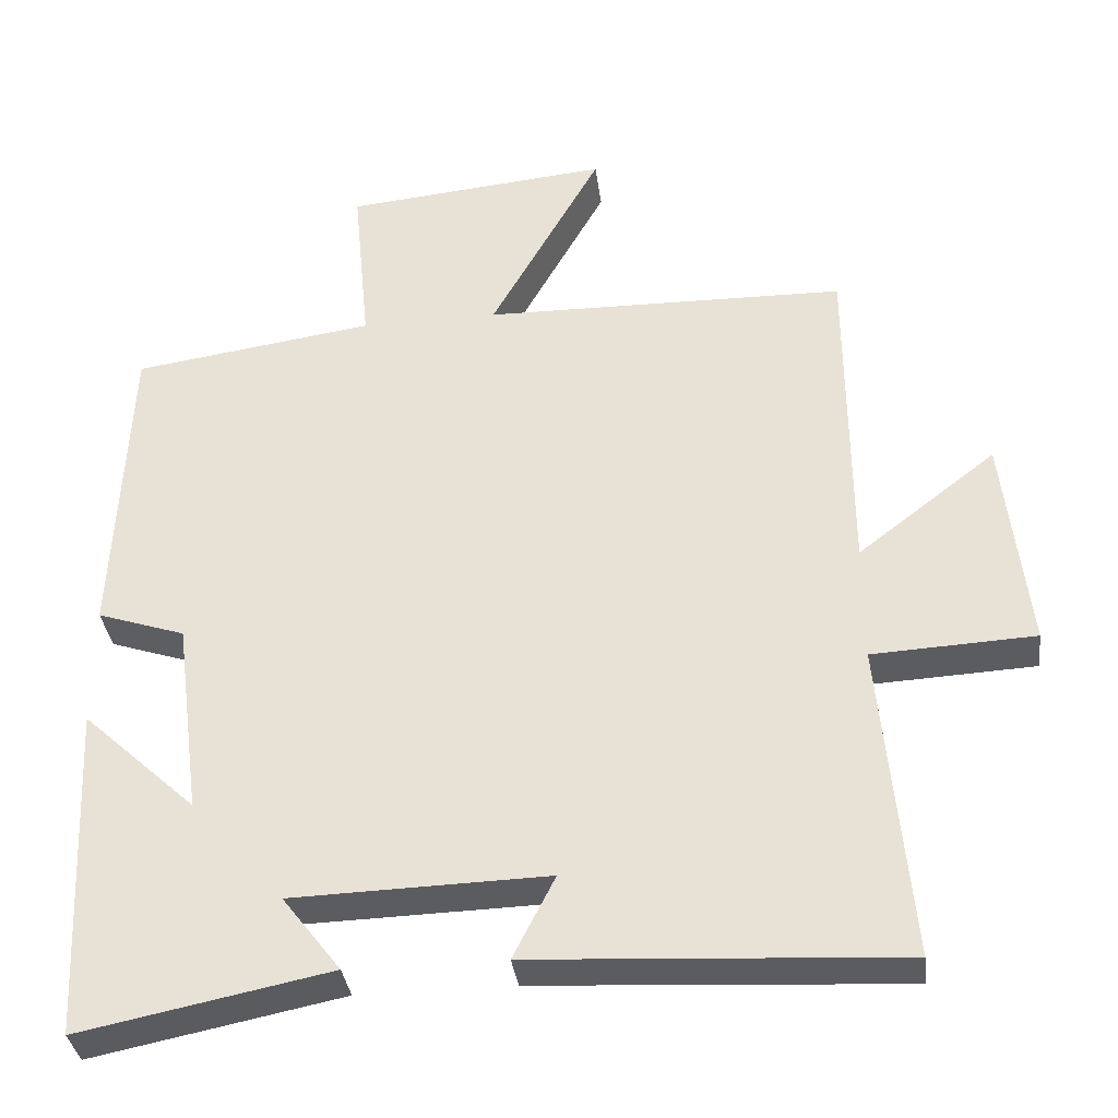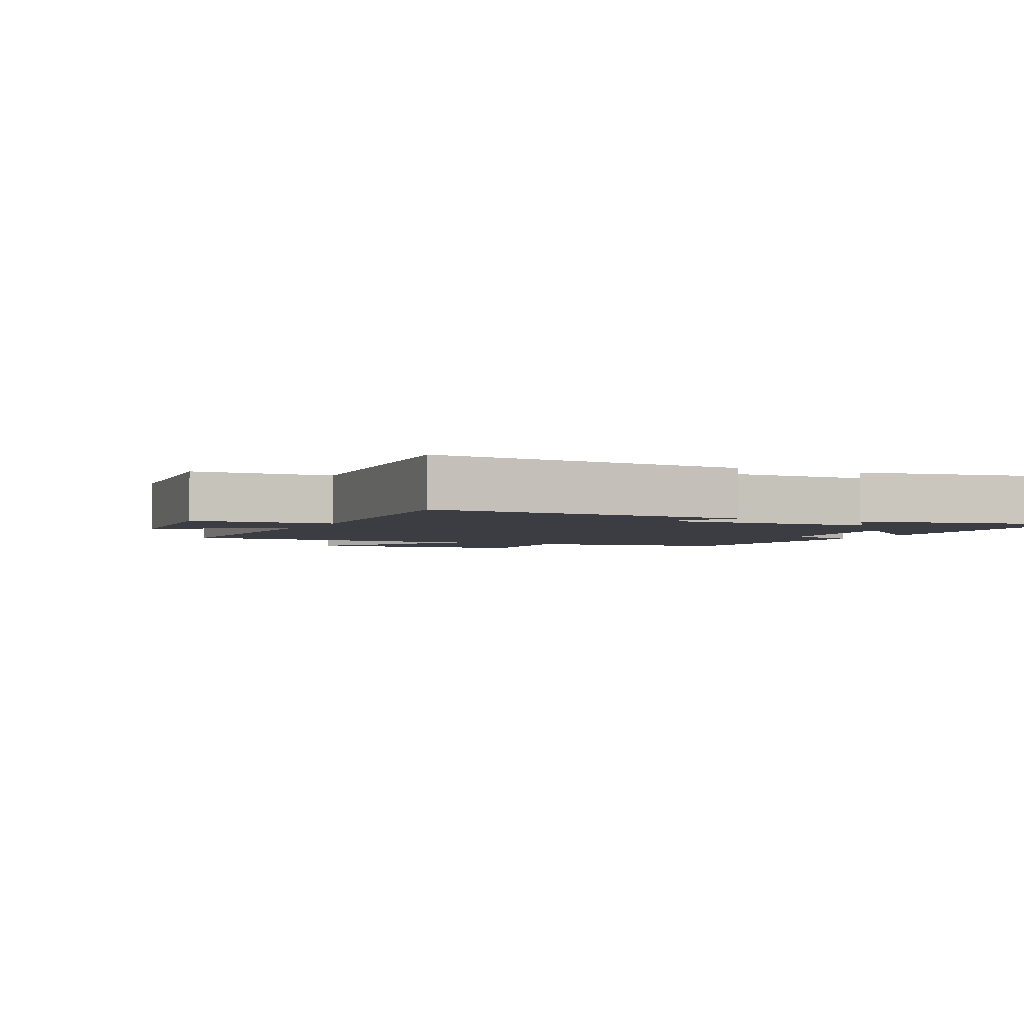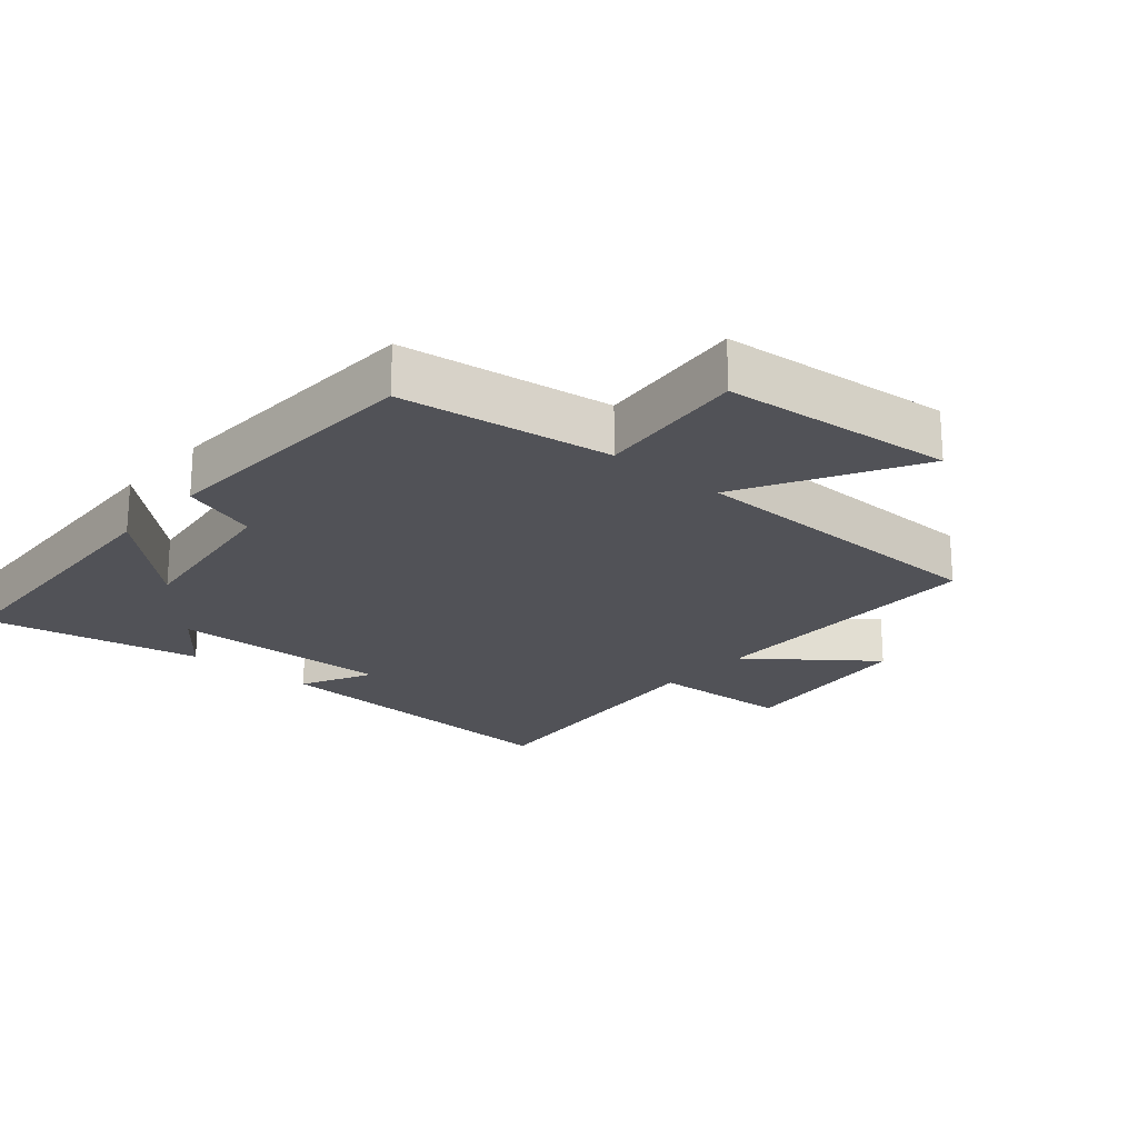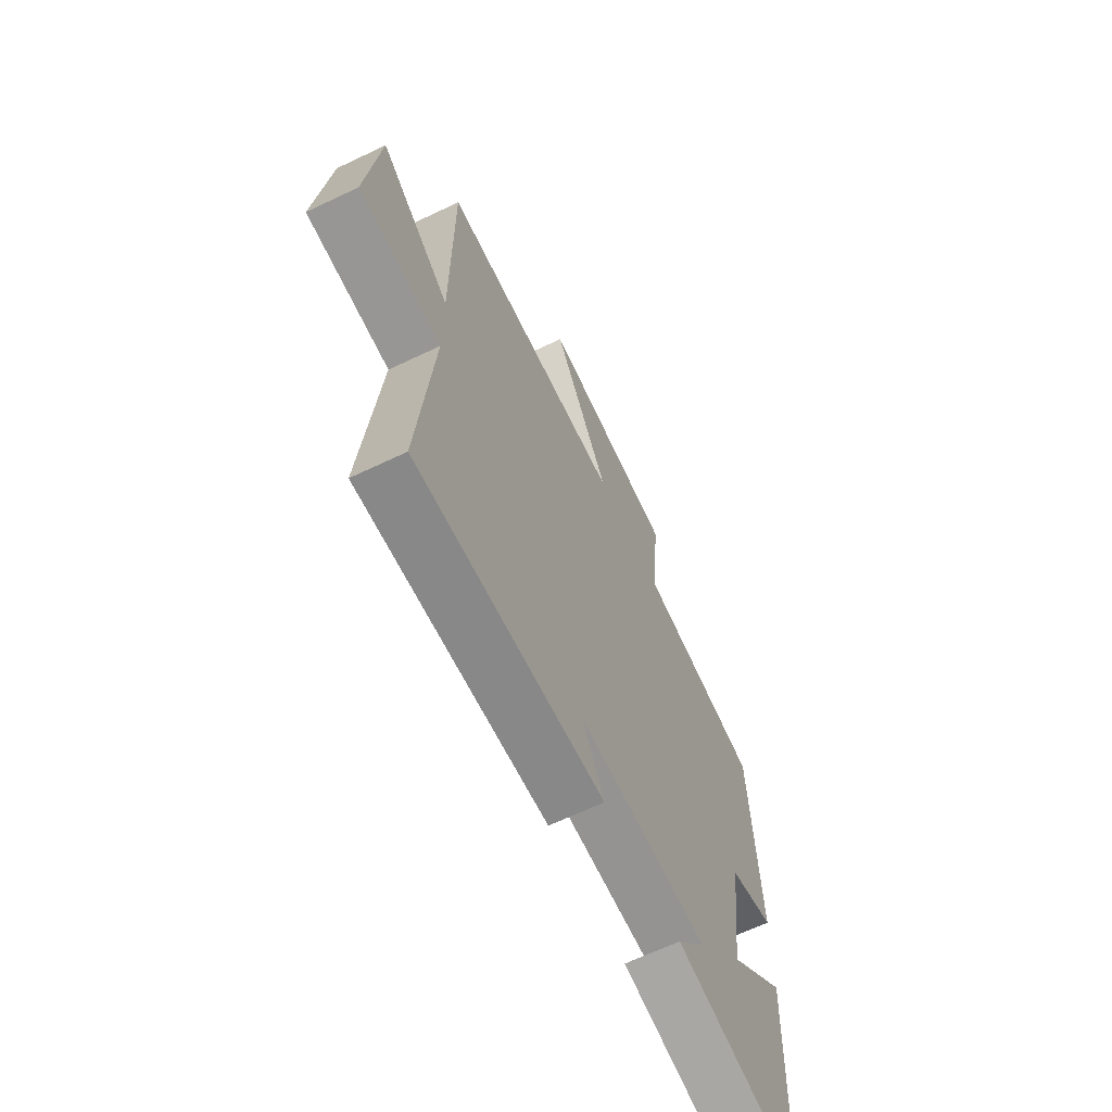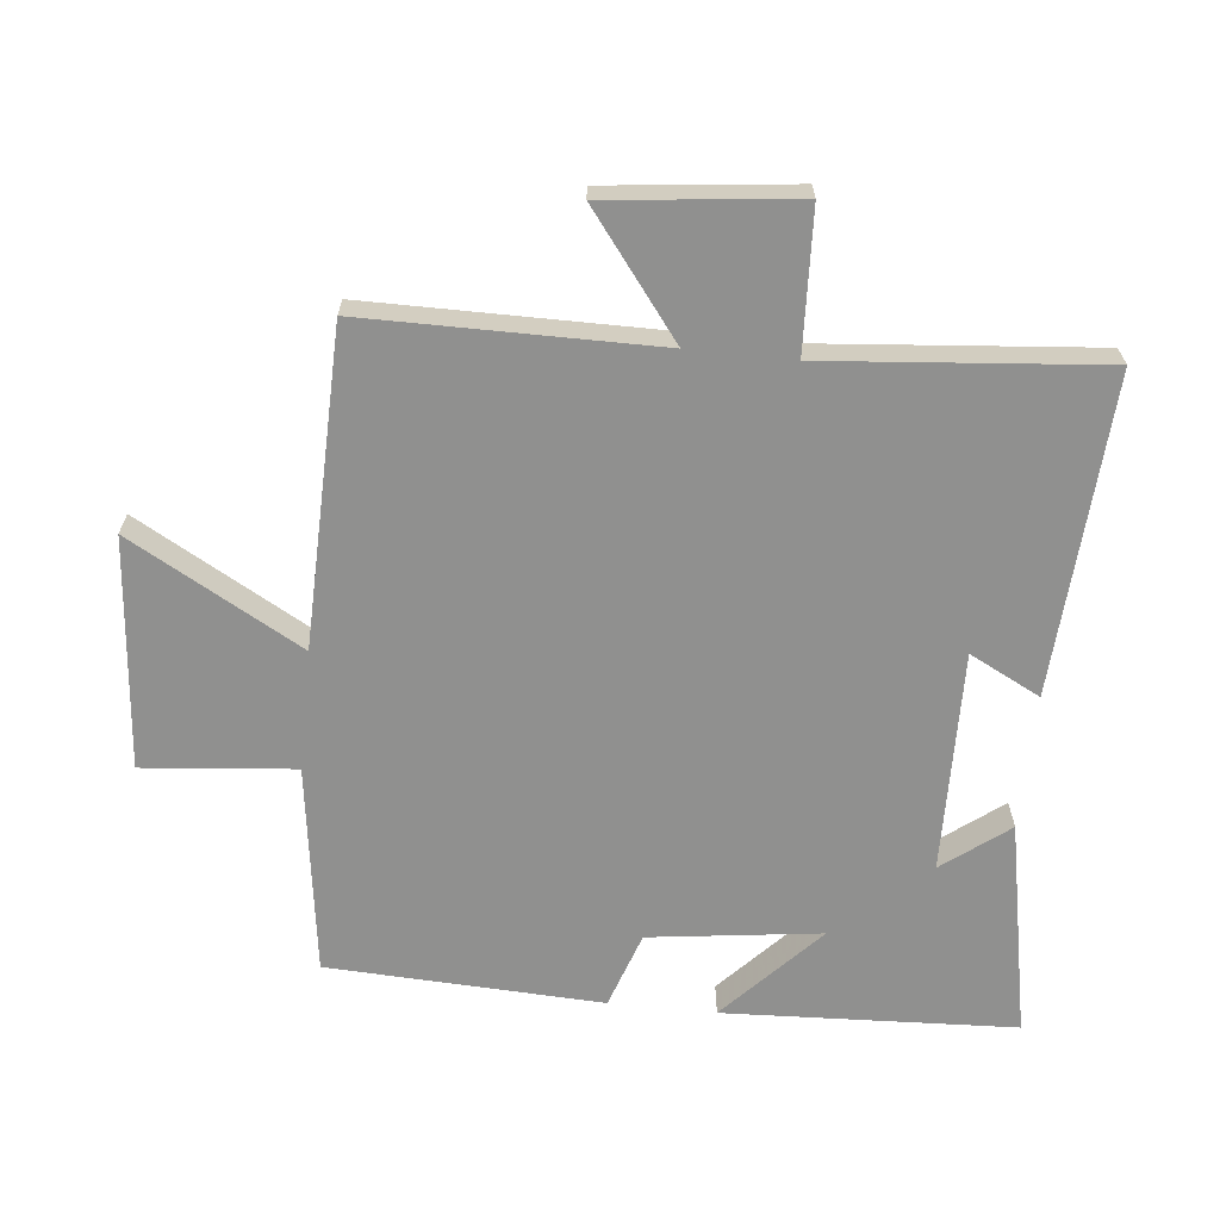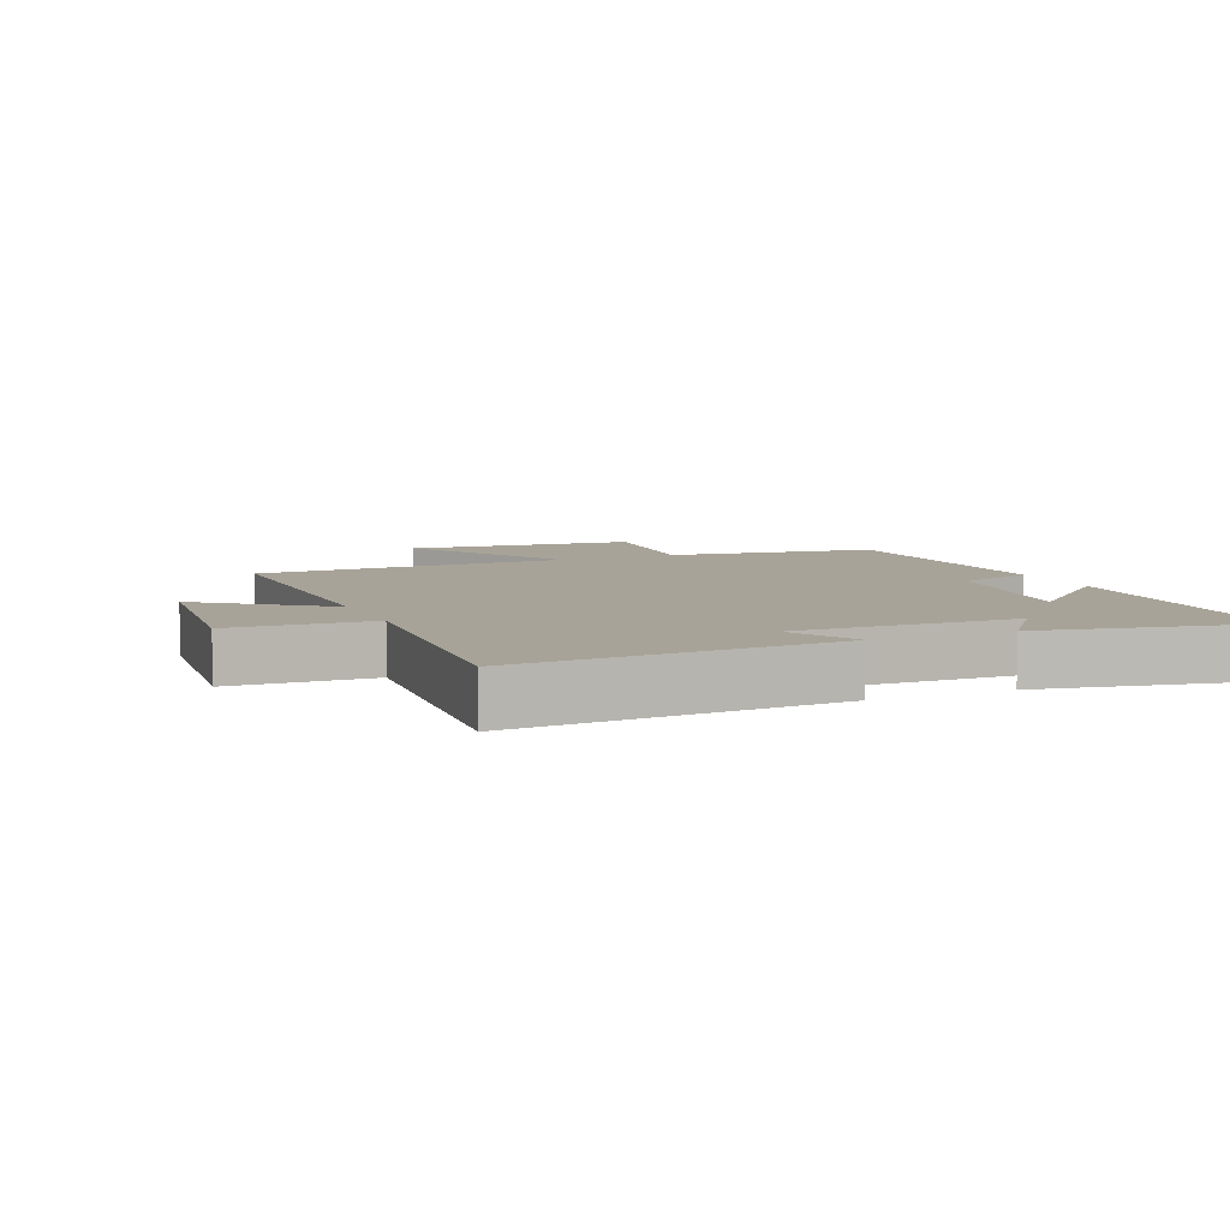
<metadata>
{"format":"obj","ext":"obj","renderer":"f3d","projection":"perspective","resolution":1024,"background":"white","views":[{"elev":-35.2,"azim":7.4,"up":"+Z"},{"elev":-2.9,"azim":153.6,"up":"+Y"},{"elev":-21.5,"azim":-40.7,"up":"+Y"},{"elev":-65.6,"azim":115.6,"up":"+Z"},{"elev":-65.5,"azim":84.0,"up":"+Y"},{"elev":6.9,"azim":156.5,"up":"+Y"}]}
</metadata>
<code>
v -0.482 0.07 0.455
v -0.163 0.07 0.5
v -0.185 0.07 0.729
v 0.165 0.07 0.761
v 0.019 0.07 0.5
v 0.498 0.07 0.49
v 0.5 0.07 0.048
v 0.682 0.07 0.188
v 0.714 0.07 -0.098
v 0.5 0.07 -0.108
v 0.538 0.07 -0.528
v 0.054 0.07 -0.5
v 0.109 0.07 -0.392
v -0.227 0.07 -0.4
v -0.15 0.07 -0.5
v -0.479 0.07 -0.565
v -0.5 0.07 -0.122
v -0.35 0.07 -0.261
v -0.384 0.07 -0.001
v -0.5 0.07 0.038
v -0.482 0 0.455
v -0.163 0 0.5
v -0.185 0 0.729
v 0.165 0 0.761
v 0.019 0 0.5
v 0.498 0 0.49
v 0.5 0 0.048
v 0.682 0 0.188
v 0.714 0 -0.098
v 0.5 0 -0.108
v 0.538 0 -0.528
v 0.054 0 -0.5
v 0.109 0 -0.392
v -0.227 0 -0.4
v -0.15 0 -0.5
v -0.479 0 -0.565
v -0.5 0 -0.122
v -0.35 0 -0.261
v -0.384 0 -0.001
v -0.5 0 0.038
f 19 20 1 2
f 18 19 2
f 16 17 18
f 15 16 18
f 14 15 18
f 13 14 18 2
f 10 11 12 13
f 10 13 2 3
f 7 8 9 10
f 5 6 7 10
f 5 10 3
f 3 4 5
f 22 21 40 39
f 22 39 38
f 38 37 36
f 38 36 35
f 38 35 34
f 22 38 34 33
f 33 32 31 30
f 23 22 33 30
f 30 29 28 27
f 30 27 26 25
f 23 30 25
f 25 24 23
f 1 21 22 2
f 2 22 23 3
f 3 23 24 4
f 4 24 25 5
f 5 25 26 6
f 6 26 27 7
f 7 27 28 8
f 8 28 29 9
f 9 29 30 10
f 10 30 31 11
f 11 31 32 12
f 12 32 33 13
f 13 33 34 14
f 14 34 35 15
f 15 35 36 16
f 16 36 37 17
f 17 37 38 18
f 18 38 39 19
f 19 39 40 20
f 20 40 21 1

</code>
